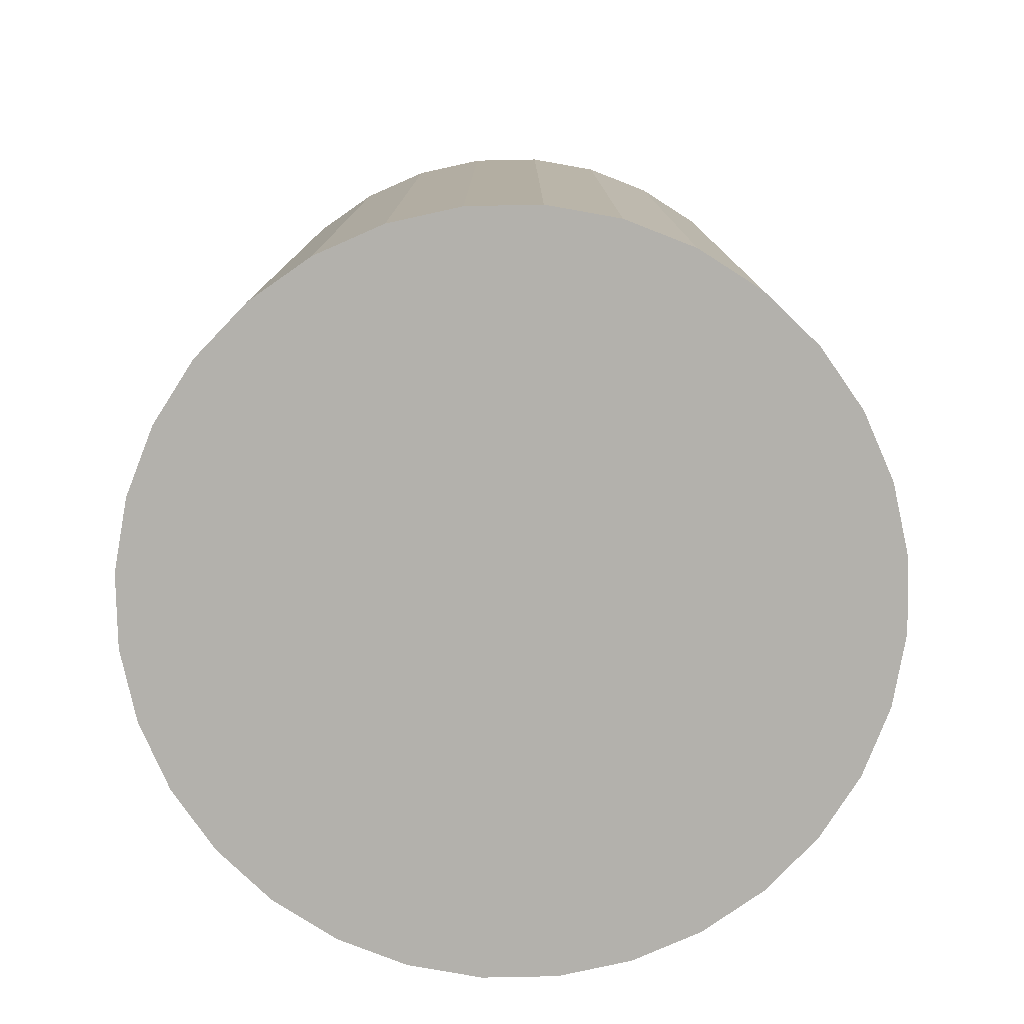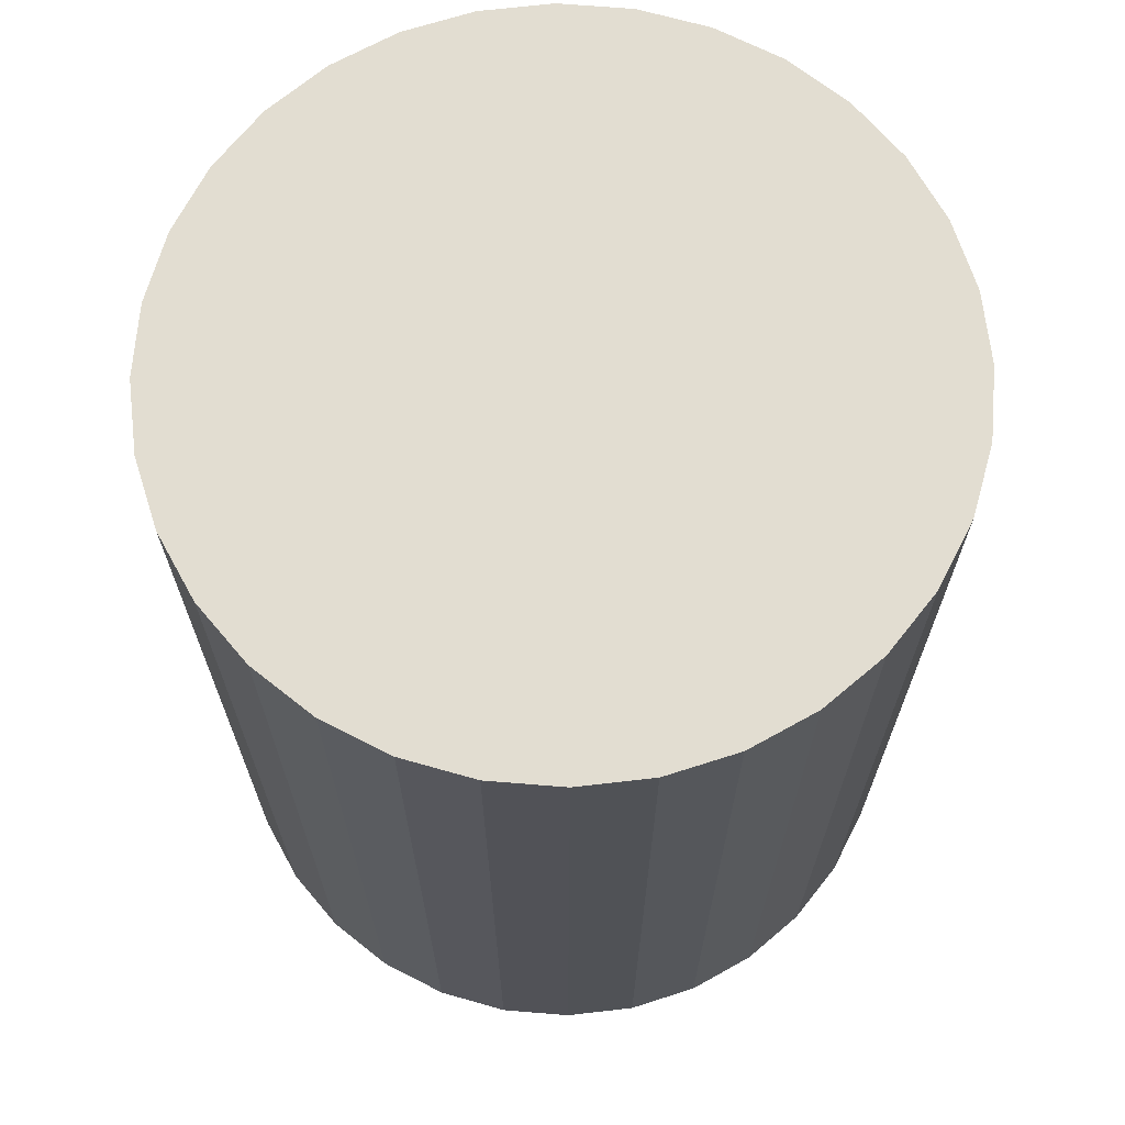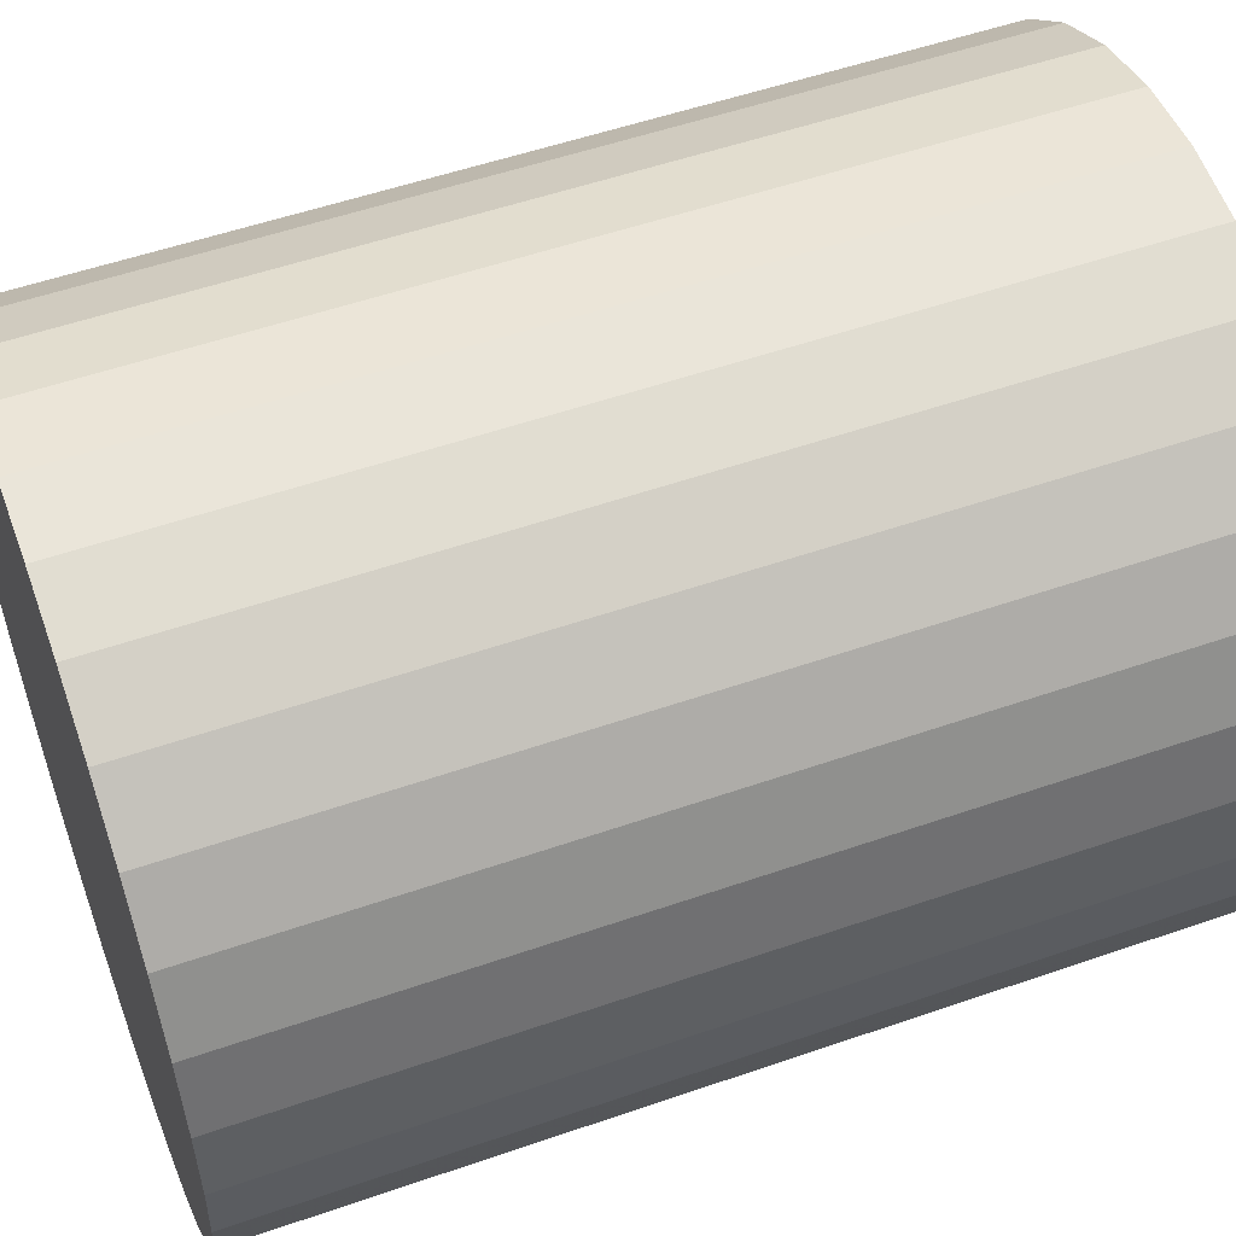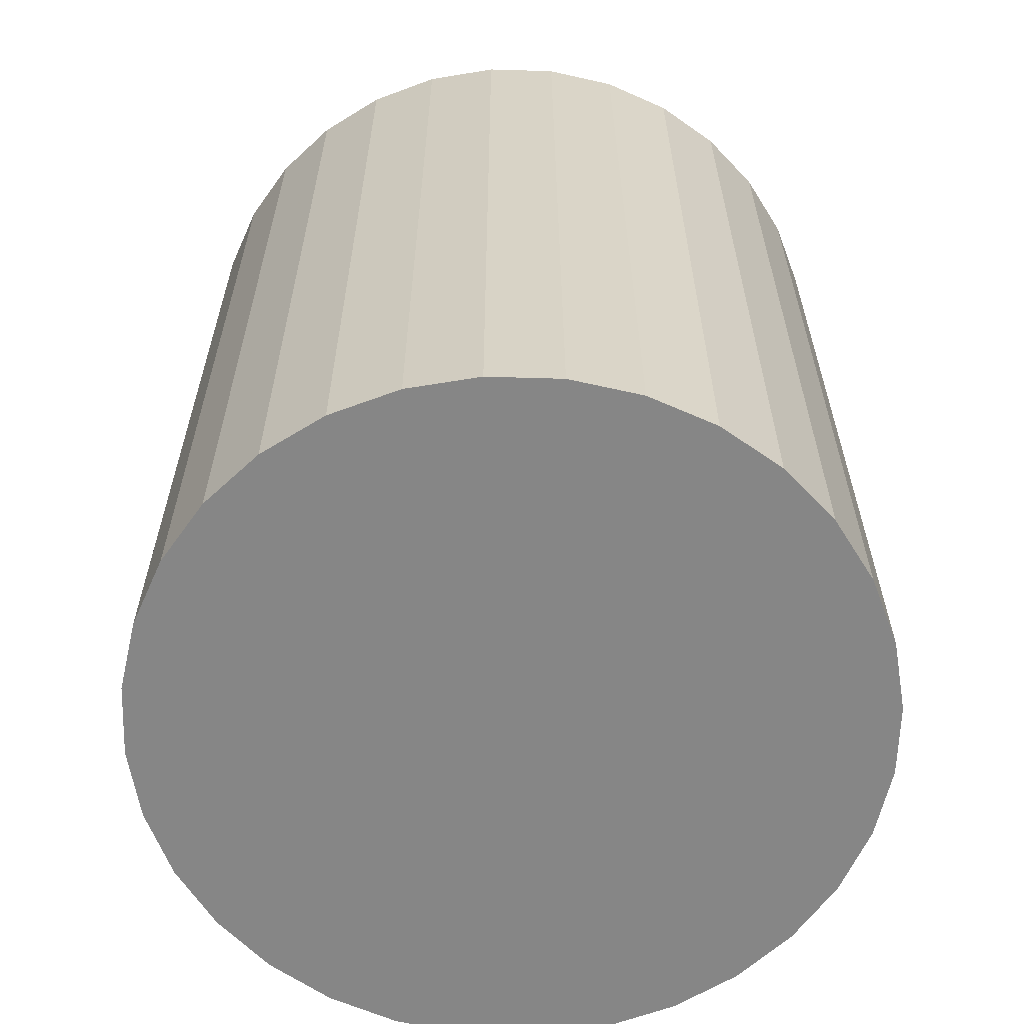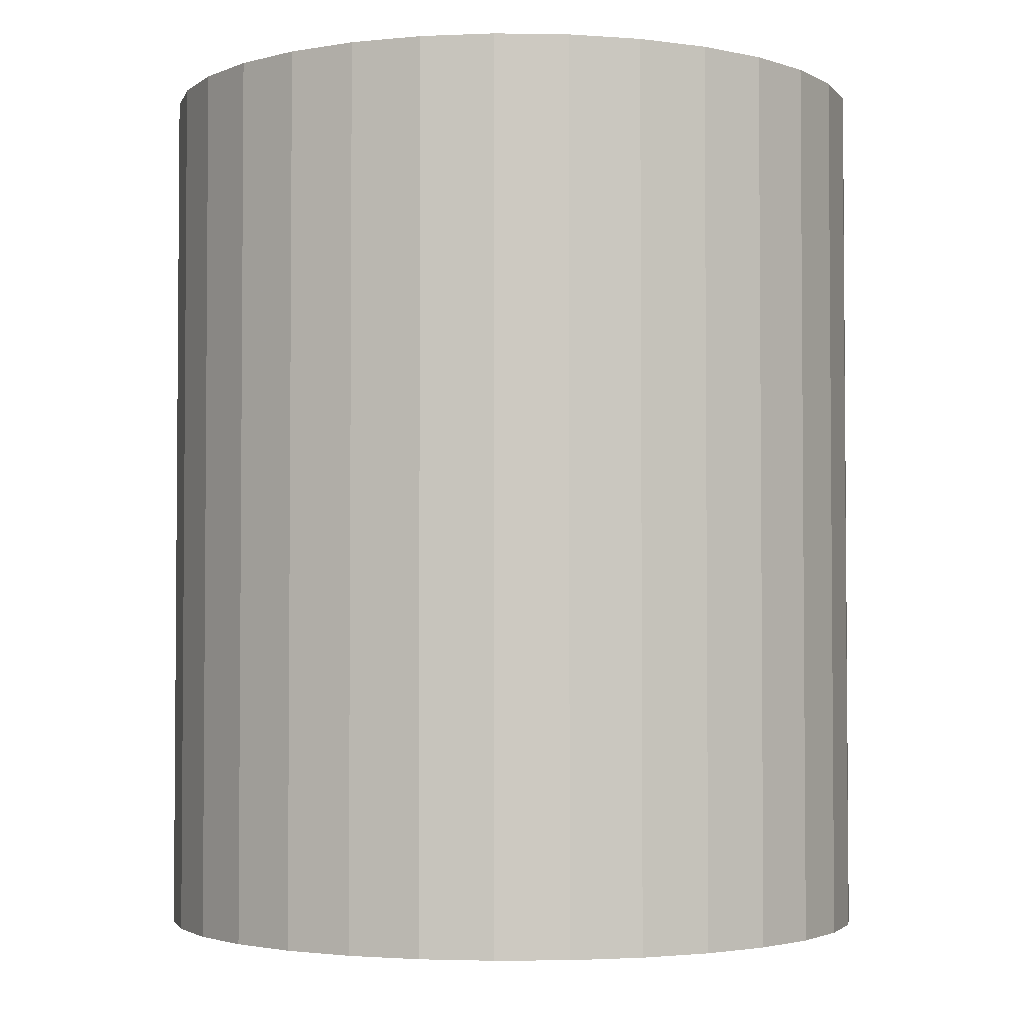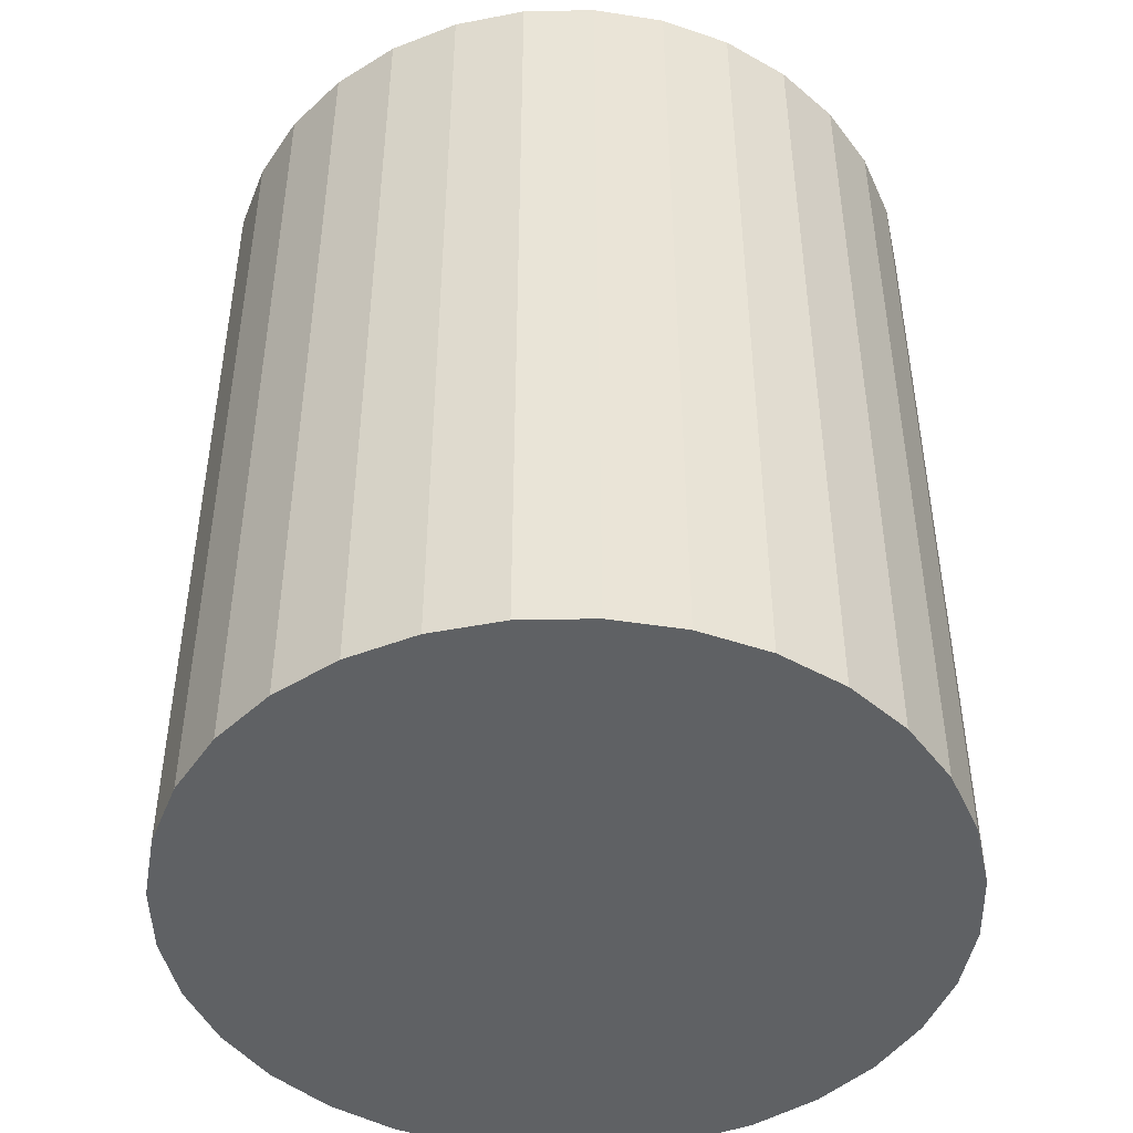
<metadata>
{"format":"obj","ext":"obj","renderer":"f3d","projection":"perspective","resolution":1024,"background":"white","views":[{"elev":-79.0,"azim":6.8,"up":"+Z"},{"elev":68.5,"azim":-124.7,"up":"+Z"},{"elev":53.7,"azim":-110.3,"up":"+Y"},{"elev":-62.2,"azim":26.4,"up":"+Z"},{"elev":-2.9,"azim":-154.8,"up":"+Z"},{"elev":-46.3,"azim":-26.9,"up":"+Z"}]}
</metadata>
<code>
v 0 0 -0.03394
v 0.02818 0 -0.03394
v 0.02818 0 0.03394
v 0 0 0.03394
v 0.02764 0.005498 -0.03394
v 0.02764 0.005498 0.03394
v 0.02604 0.01079 -0.03394
v 0.02604 0.01079 0.03394
v 0.02343 0.01566 -0.03394
v 0.02343 0.01566 0.03394
v 0.01993 0.01993 -0.03394
v 0.01993 0.01993 0.03394
v 0.01566 0.02343 -0.03394
v 0.01566 0.02343 0.03394
v 0.01079 0.02604 -0.03394
v 0.01079 0.02604 0.03394
v 0.005498 0.02764 -0.03394
v 0.005498 0.02764 0.03394
v 0 0.02818 -0.03394
v 0 0.02818 0.03394
v -0.005498 0.02764 -0.03394
v -0.005498 0.02764 0.03394
v -0.01079 0.02604 -0.03394
v -0.01079 0.02604 0.03394
v -0.01566 0.02343 -0.03394
v -0.01566 0.02343 0.03394
v -0.01993 0.01993 -0.03394
v -0.01993 0.01993 0.03394
v -0.02343 0.01566 -0.03394
v -0.02343 0.01566 0.03394
v -0.02604 0.01079 -0.03394
v -0.02604 0.01079 0.03394
v -0.02764 0.005498 -0.03394
v -0.02764 0.005498 0.03394
v -0.02818 0 -0.03394
v -0.02818 0 0.03394
v -0.02764 -0.005498 -0.03394
v -0.02764 -0.005498 0.03394
v -0.02604 -0.01079 -0.03394
v -0.02604 -0.01079 0.03394
v -0.02343 -0.01566 -0.03394
v -0.02343 -0.01566 0.03394
v -0.01993 -0.01993 -0.03394
v -0.01993 -0.01993 0.03394
v -0.01566 -0.02343 -0.03394
v -0.01566 -0.02343 0.03394
v -0.01079 -0.02604 -0.03394
v -0.01079 -0.02604 0.03394
v -0.005498 -0.02764 -0.03394
v -0.005498 -0.02764 0.03394
v -0 -0.02818 -0.03394
v -0 -0.02818 0.03394
v 0.005498 -0.02764 -0.03394
v 0.005498 -0.02764 0.03394
v 0.01079 -0.02604 -0.03394
v 0.01079 -0.02604 0.03394
v 0.01566 -0.02343 -0.03394
v 0.01566 -0.02343 0.03394
v 0.01993 -0.01993 -0.03394
v 0.01993 -0.01993 0.03394
v 0.02343 -0.01566 -0.03394
v 0.02343 -0.01566 0.03394
v 0.02604 -0.01079 -0.03394
v 0.02604 -0.01079 0.03394
v 0.02764 -0.005498 -0.03394
v 0.02764 -0.005498 0.03394
f 2 1 5
f 2 5 3
f 3 5 6
f 3 6 4
f 5 1 7
f 5 7 6
f 6 7 8
f 6 8 4
f 7 1 9
f 7 9 8
f 8 9 10
f 8 10 4
f 9 1 11
f 9 11 10
f 10 11 12
f 10 12 4
f 11 1 13
f 11 13 12
f 12 13 14
f 12 14 4
f 13 1 15
f 13 15 14
f 14 15 16
f 14 16 4
f 15 1 17
f 15 17 16
f 16 17 18
f 16 18 4
f 17 1 19
f 17 19 18
f 18 19 20
f 18 20 4
f 19 1 21
f 19 21 20
f 20 21 22
f 20 22 4
f 21 1 23
f 21 23 22
f 22 23 24
f 22 24 4
f 23 1 25
f 23 25 24
f 24 25 26
f 24 26 4
f 25 1 27
f 25 27 26
f 26 27 28
f 26 28 4
f 27 1 29
f 27 29 28
f 28 29 30
f 28 30 4
f 29 1 31
f 29 31 30
f 30 31 32
f 30 32 4
f 31 1 33
f 31 33 32
f 32 33 34
f 32 34 4
f 33 1 35
f 33 35 34
f 34 35 36
f 34 36 4
f 35 1 37
f 35 37 36
f 36 37 38
f 36 38 4
f 37 1 39
f 37 39 38
f 38 39 40
f 38 40 4
f 39 1 41
f 39 41 40
f 40 41 42
f 40 42 4
f 41 1 43
f 41 43 42
f 42 43 44
f 42 44 4
f 43 1 45
f 43 45 44
f 44 45 46
f 44 46 4
f 45 1 47
f 45 47 46
f 46 47 48
f 46 48 4
f 47 1 49
f 47 49 48
f 48 49 50
f 48 50 4
f 49 1 51
f 49 51 50
f 50 51 52
f 50 52 4
f 51 1 53
f 51 53 52
f 52 53 54
f 52 54 4
f 53 1 55
f 53 55 54
f 54 55 56
f 54 56 4
f 55 1 57
f 55 57 56
f 56 57 58
f 56 58 4
f 57 1 59
f 57 59 58
f 58 59 60
f 58 60 4
f 59 1 61
f 59 61 60
f 60 61 62
f 60 62 4
f 61 1 63
f 61 63 62
f 62 63 64
f 62 64 4
f 63 1 65
f 63 65 64
f 64 65 66
f 64 66 4
f 65 1 2
f 65 2 66
f 66 2 3
f 66 3 4

</code>
